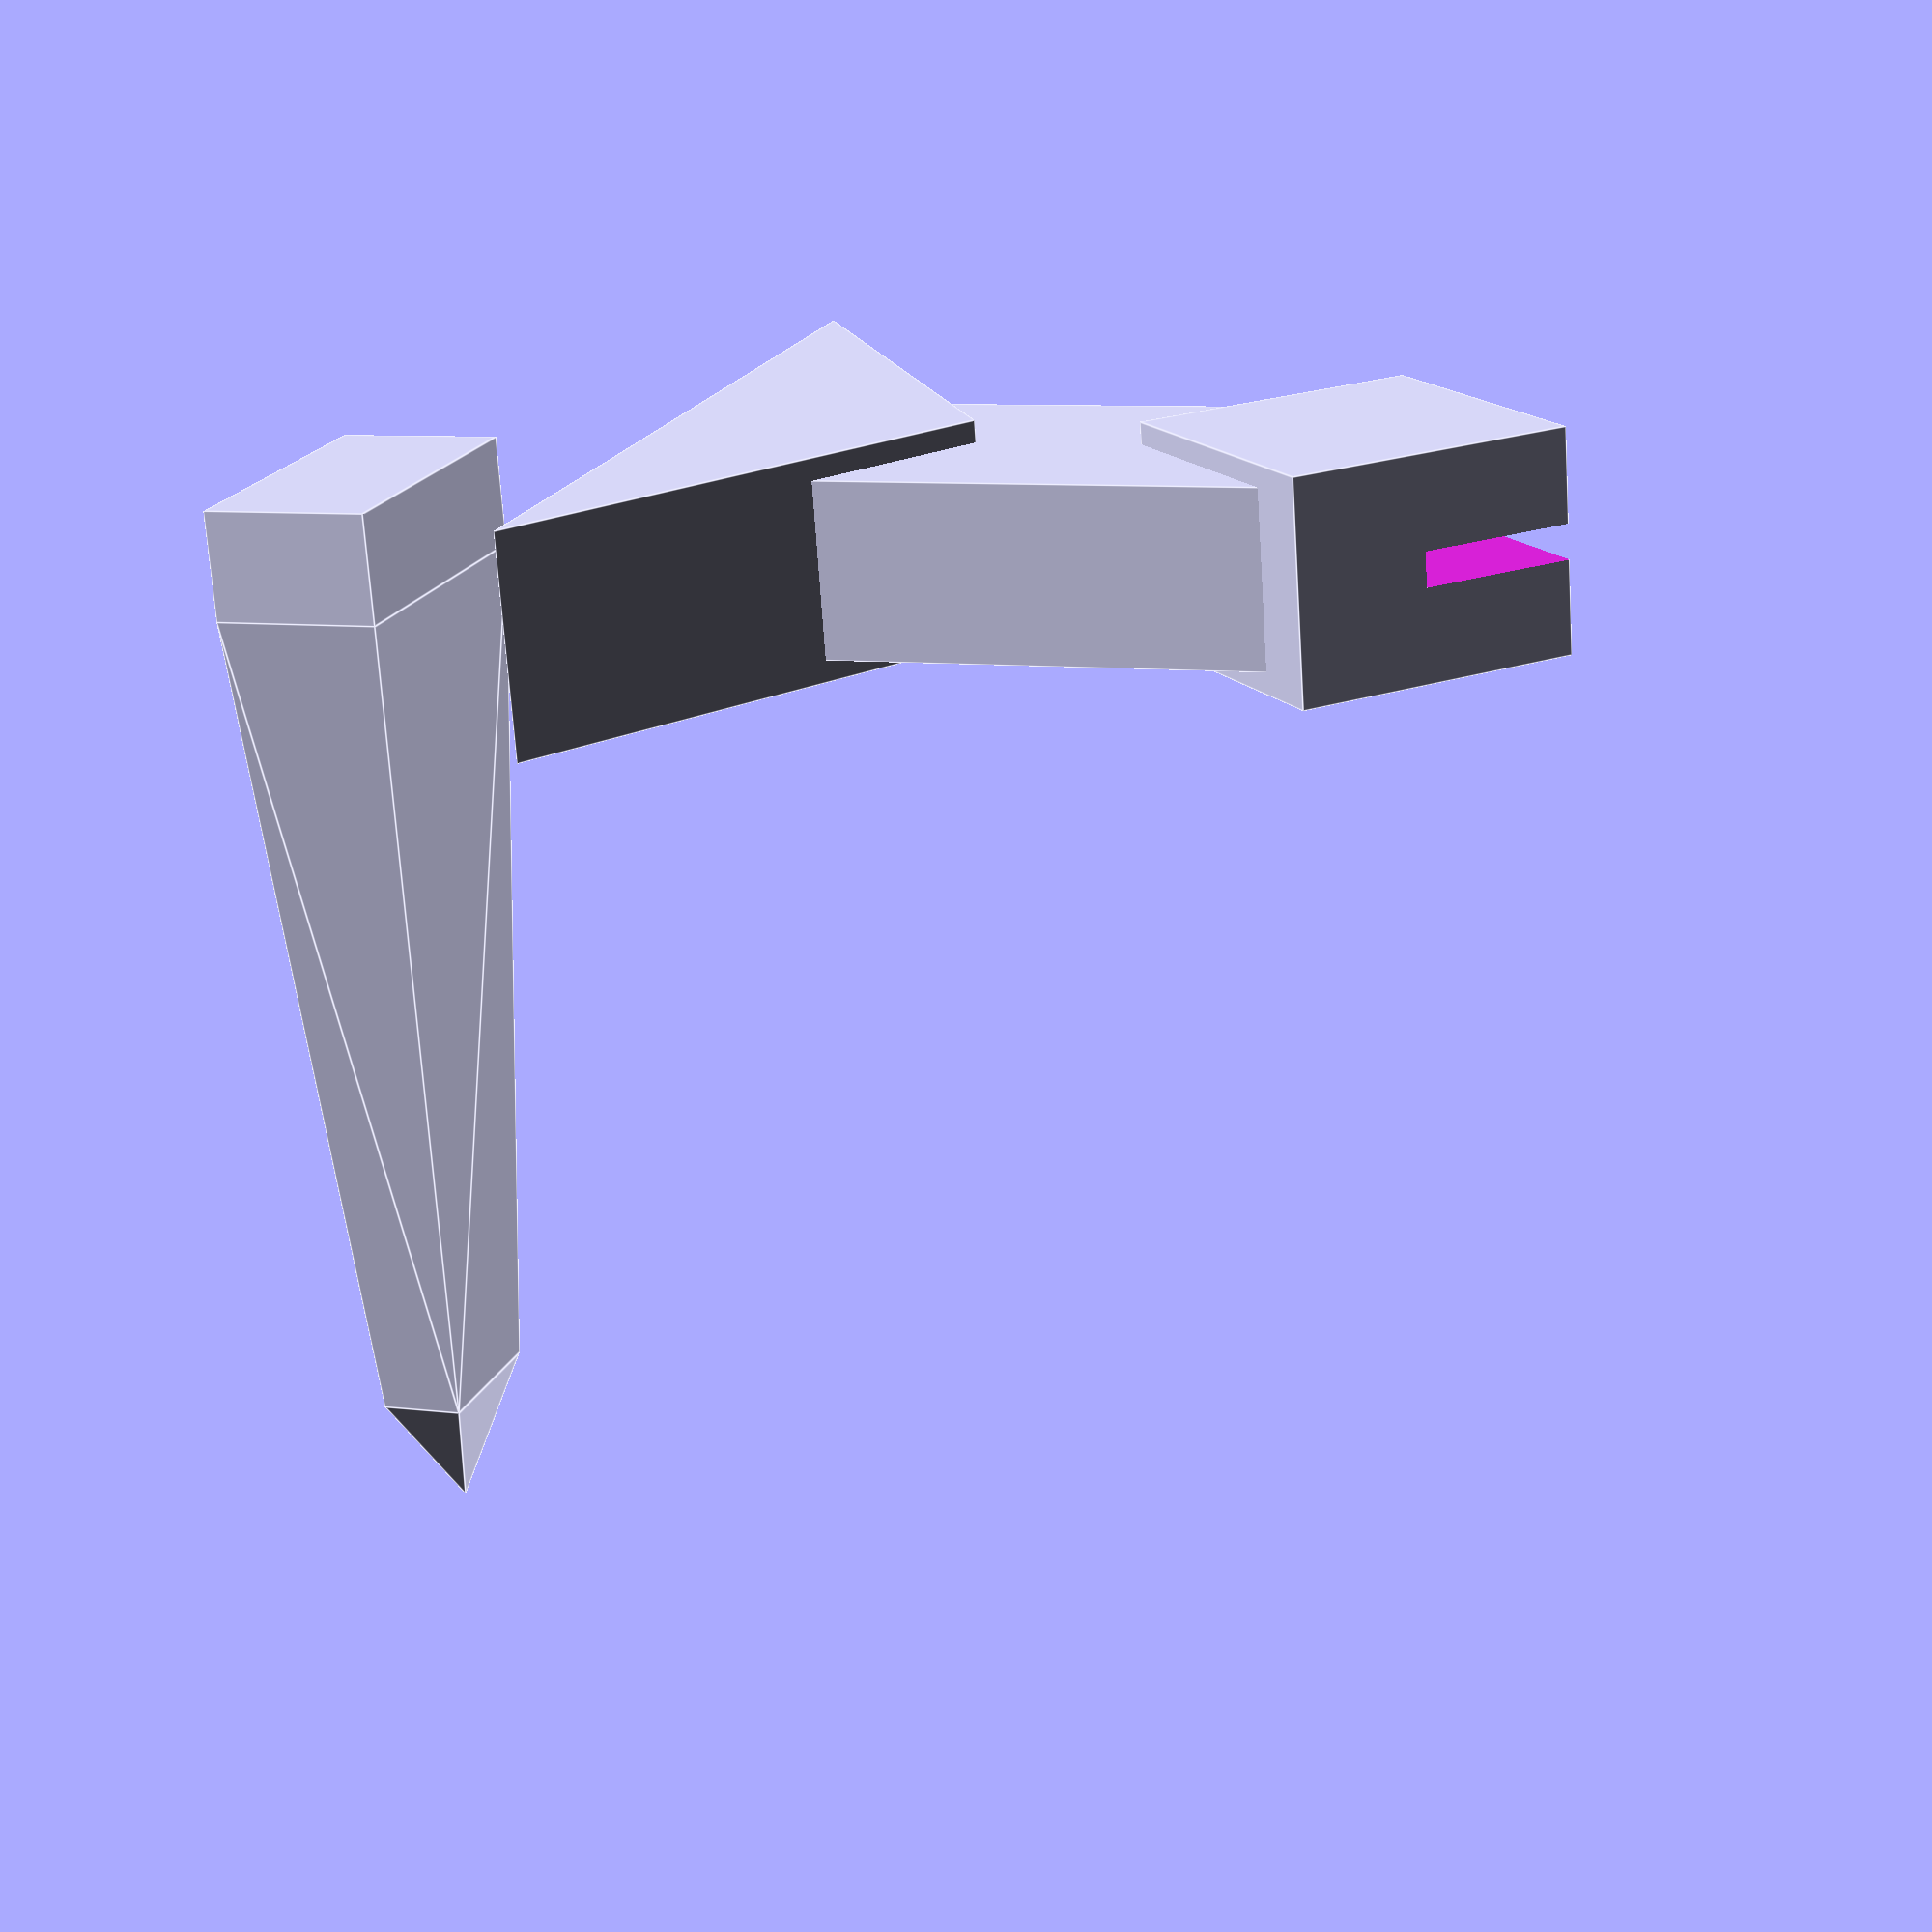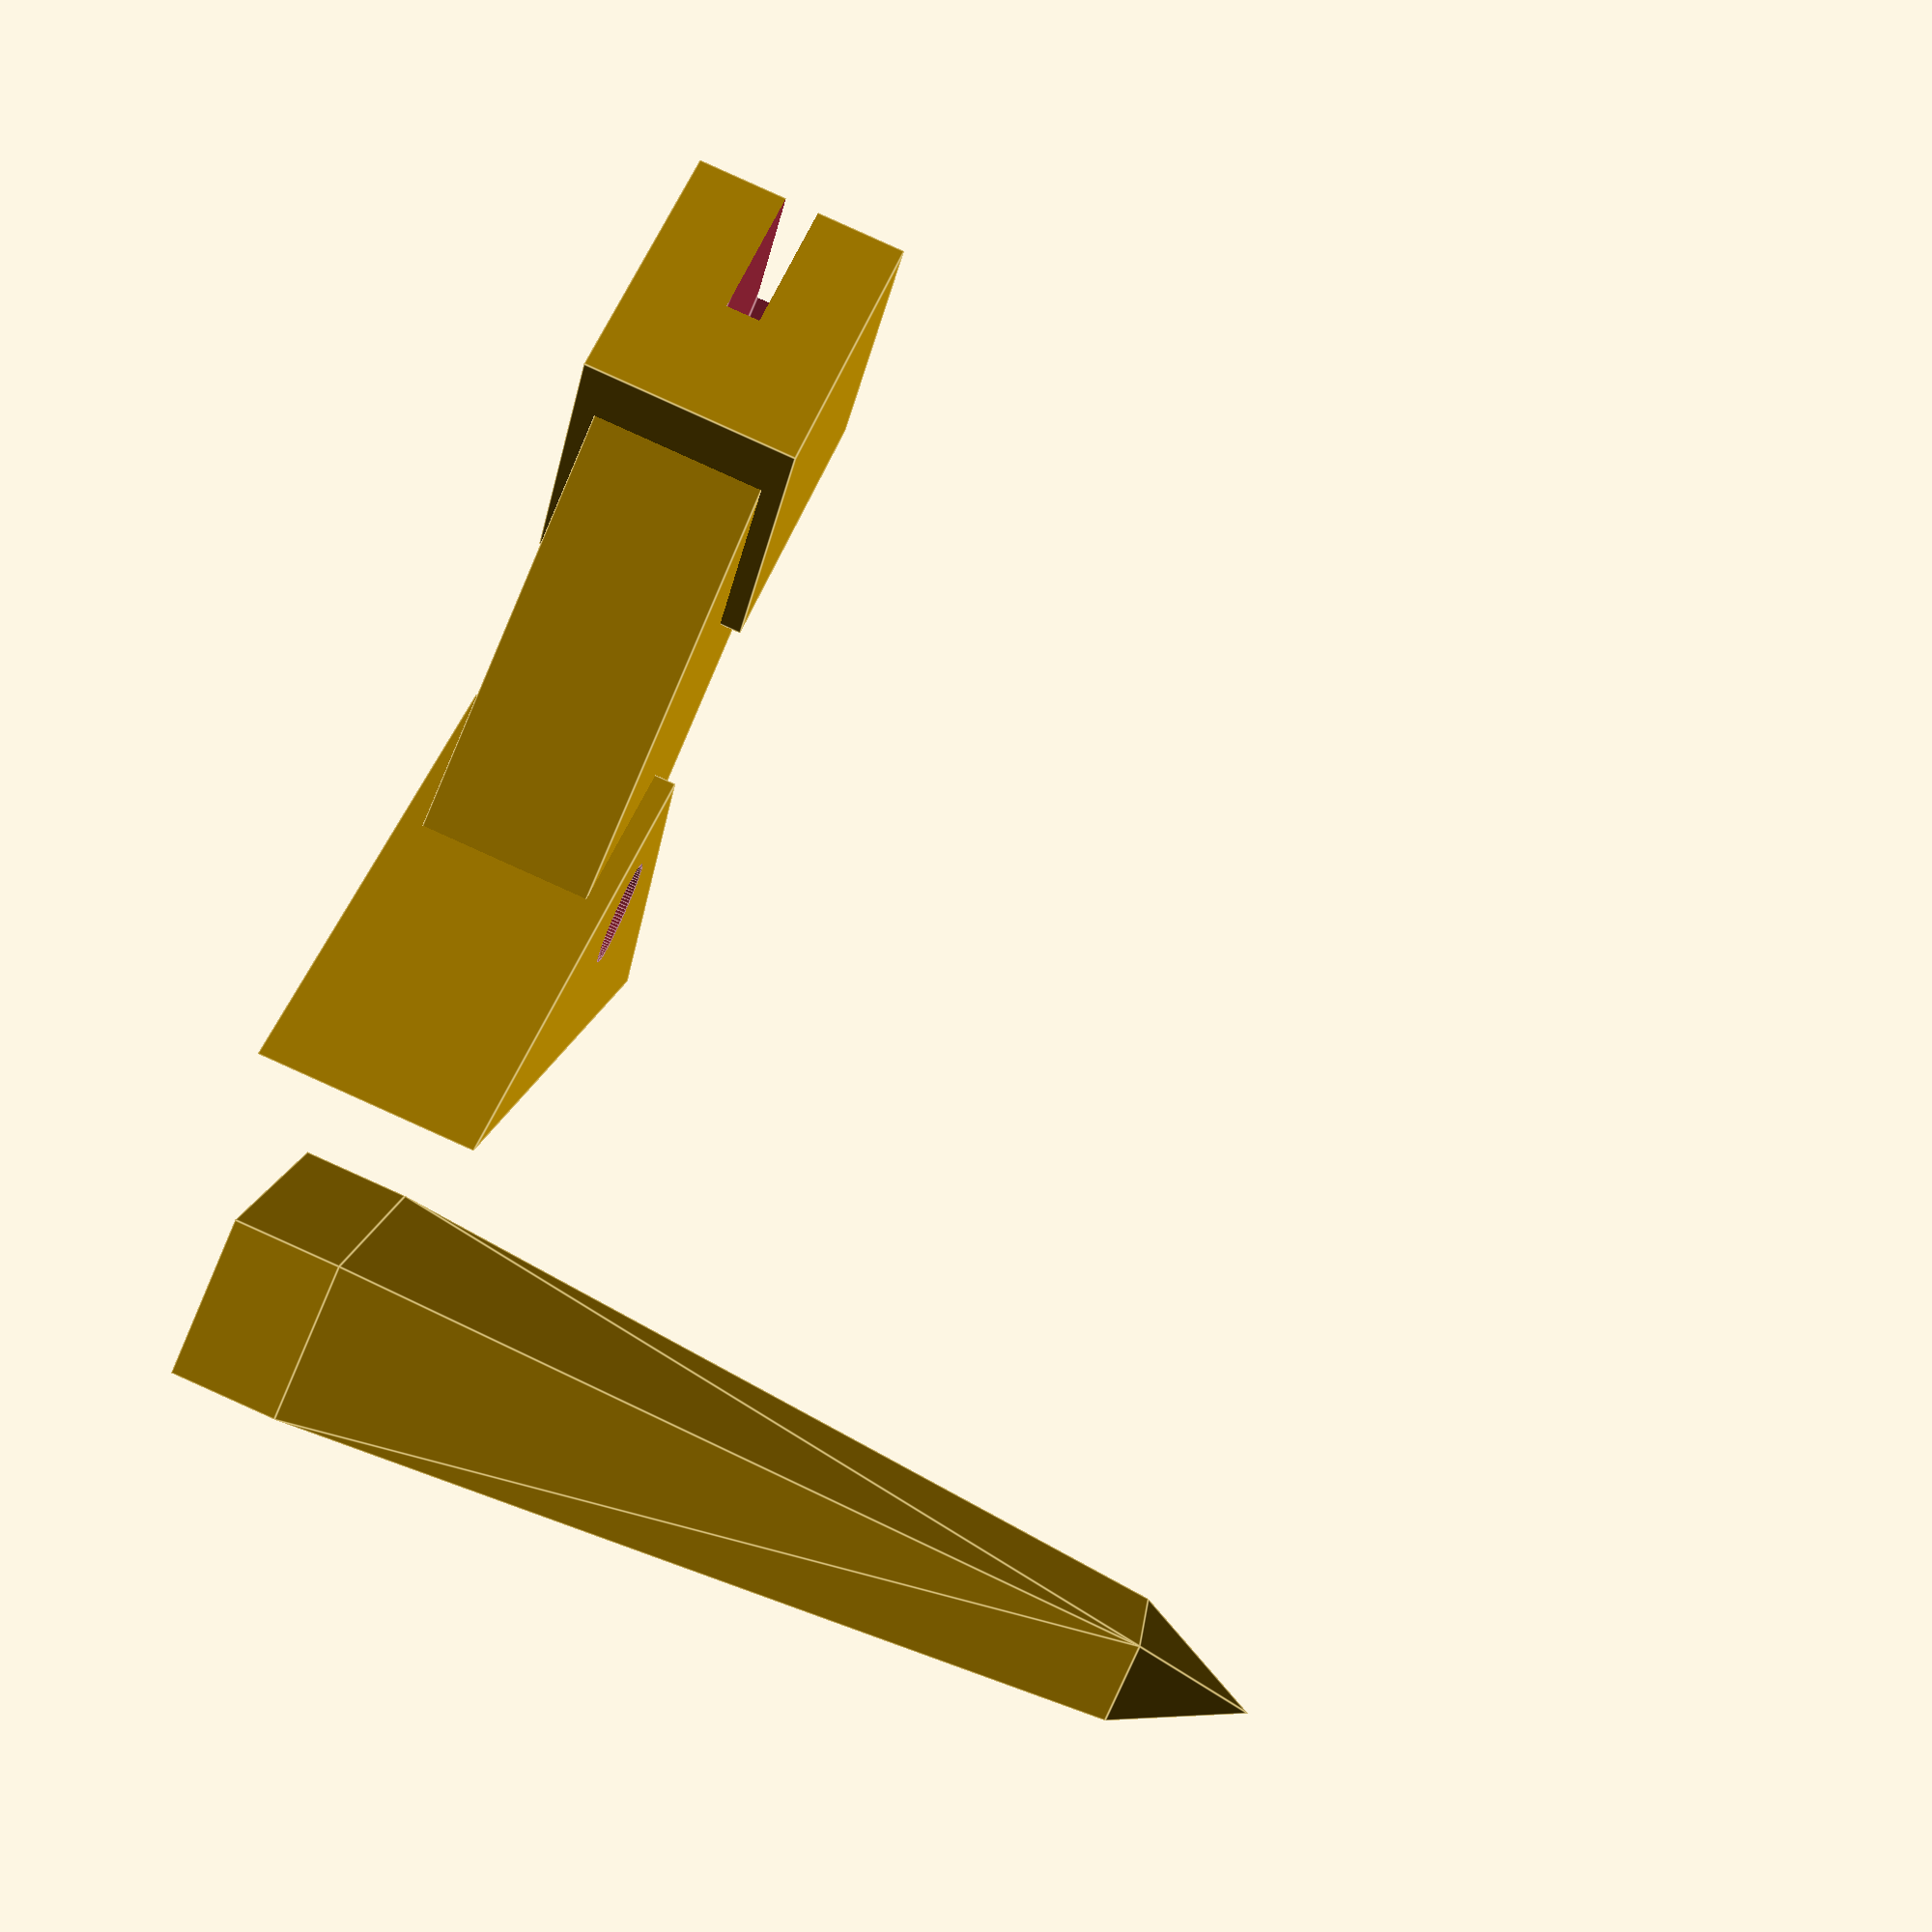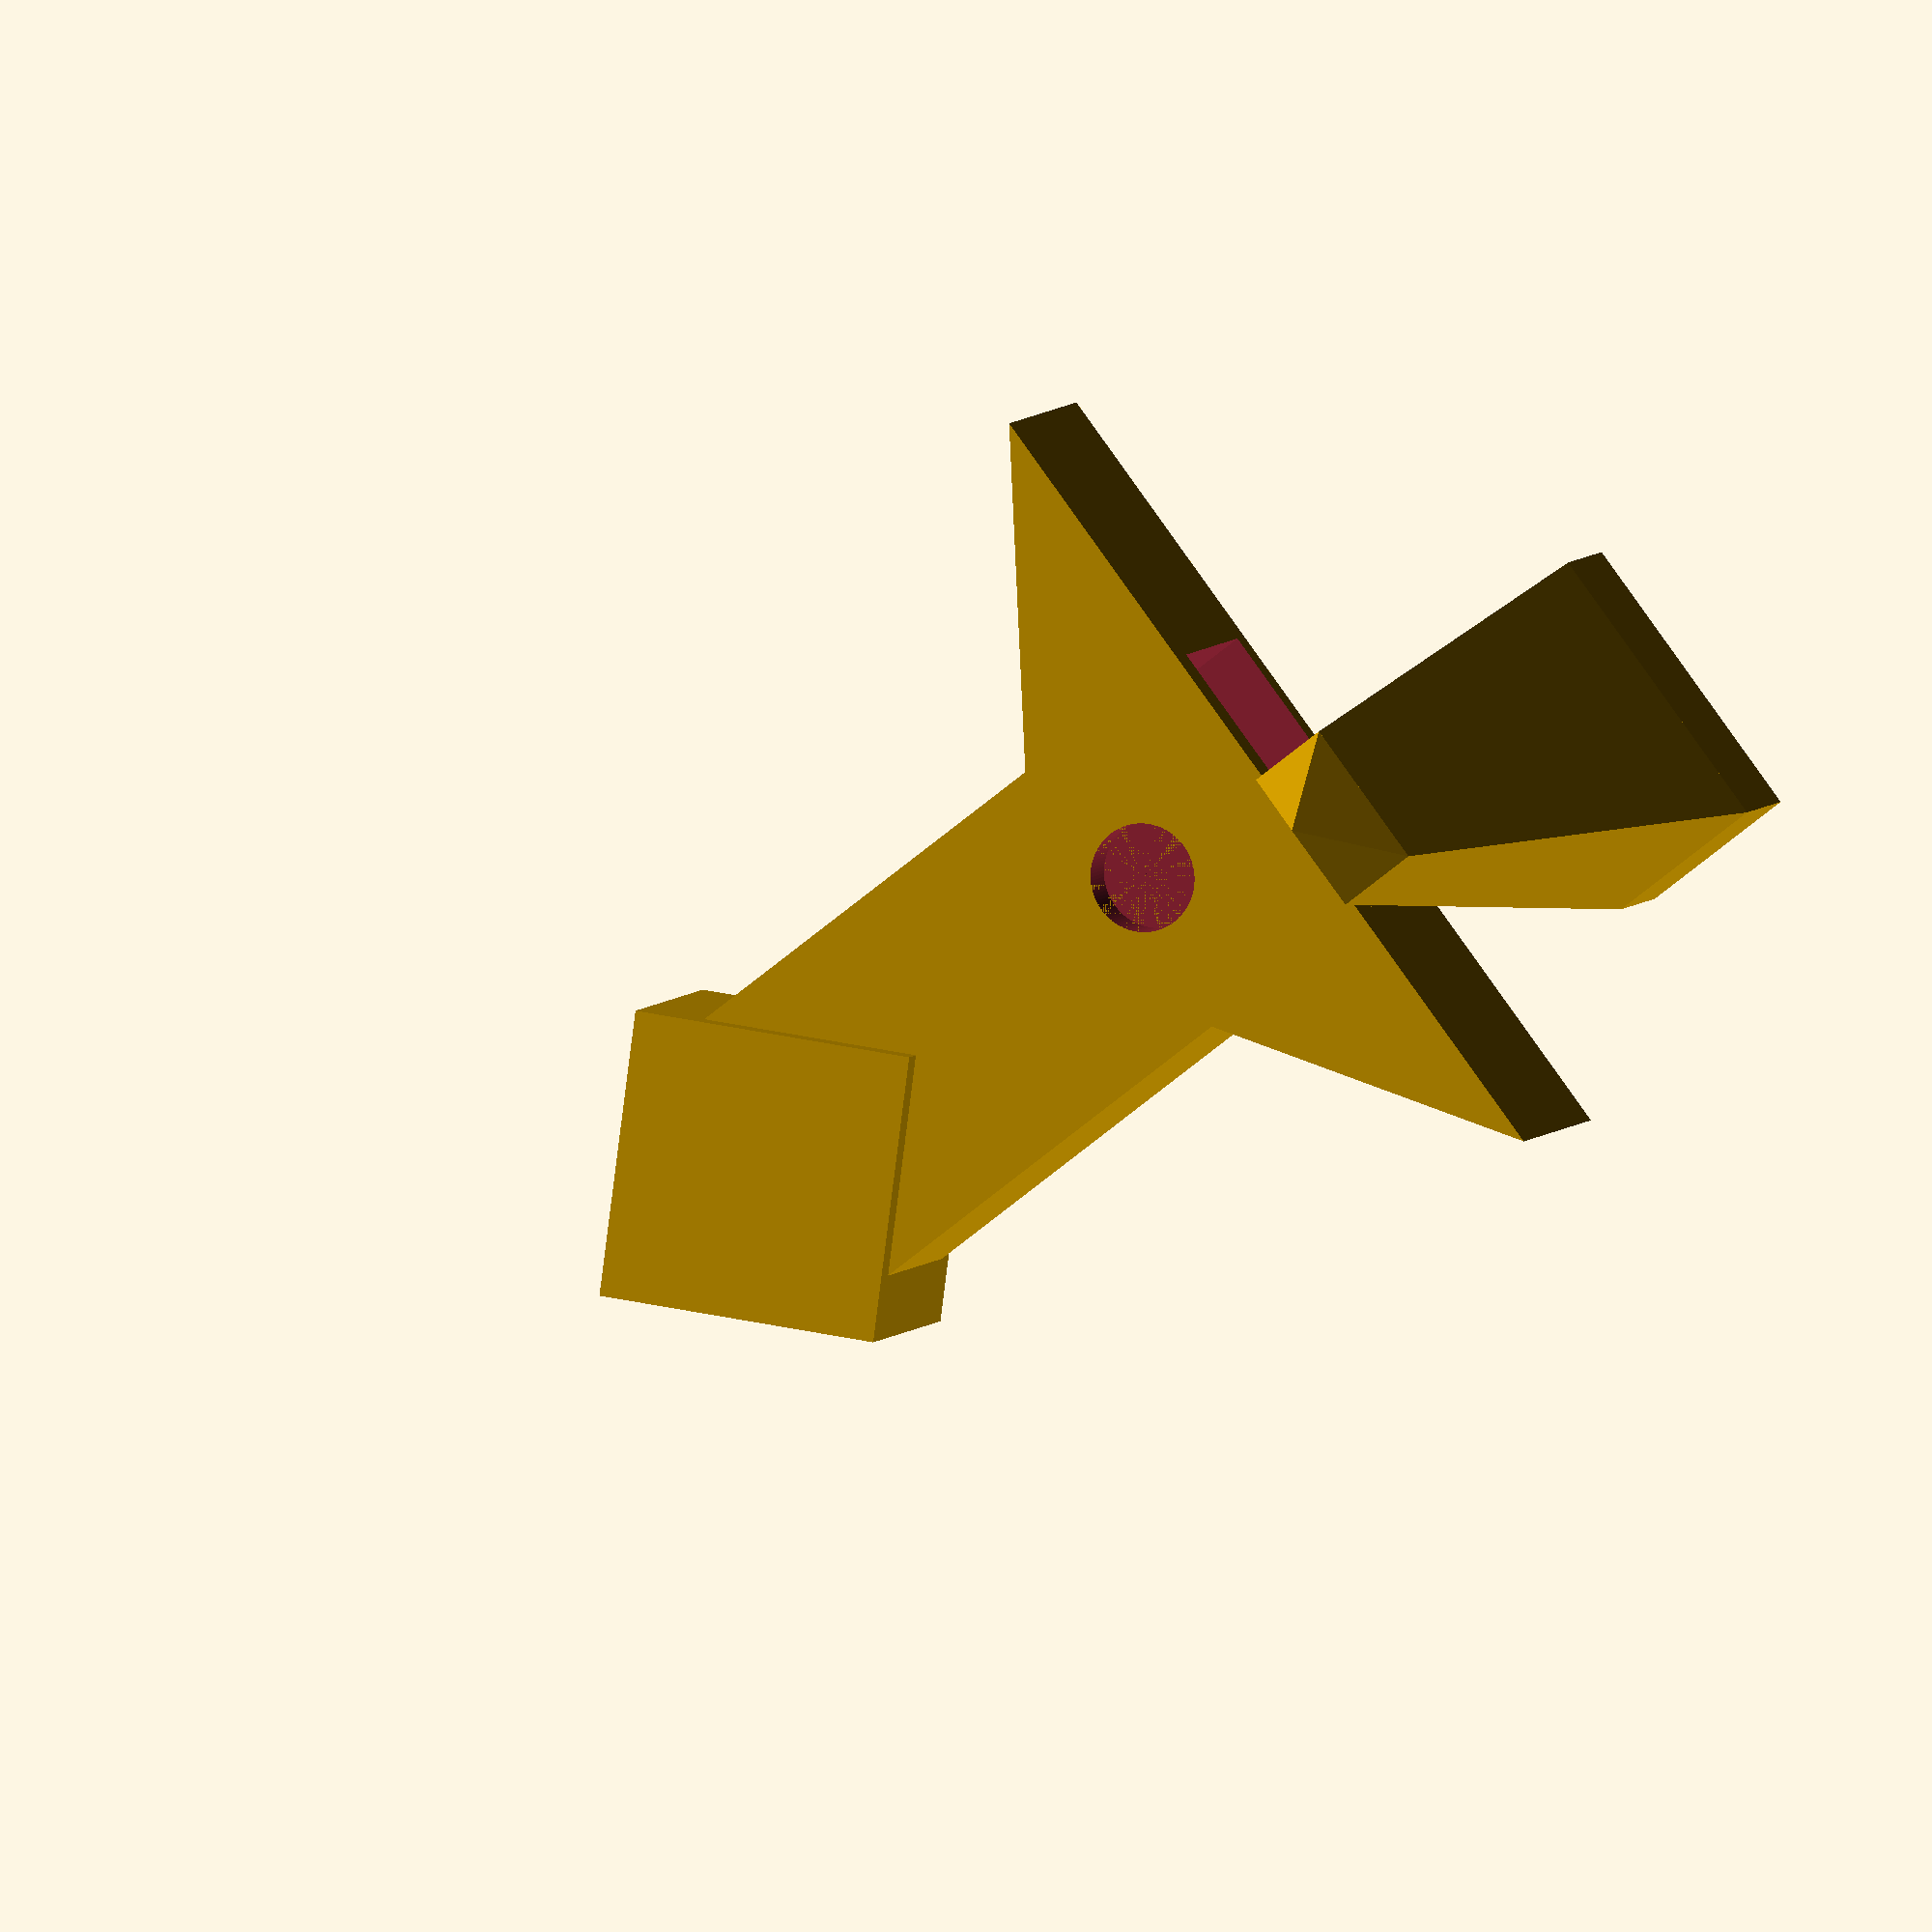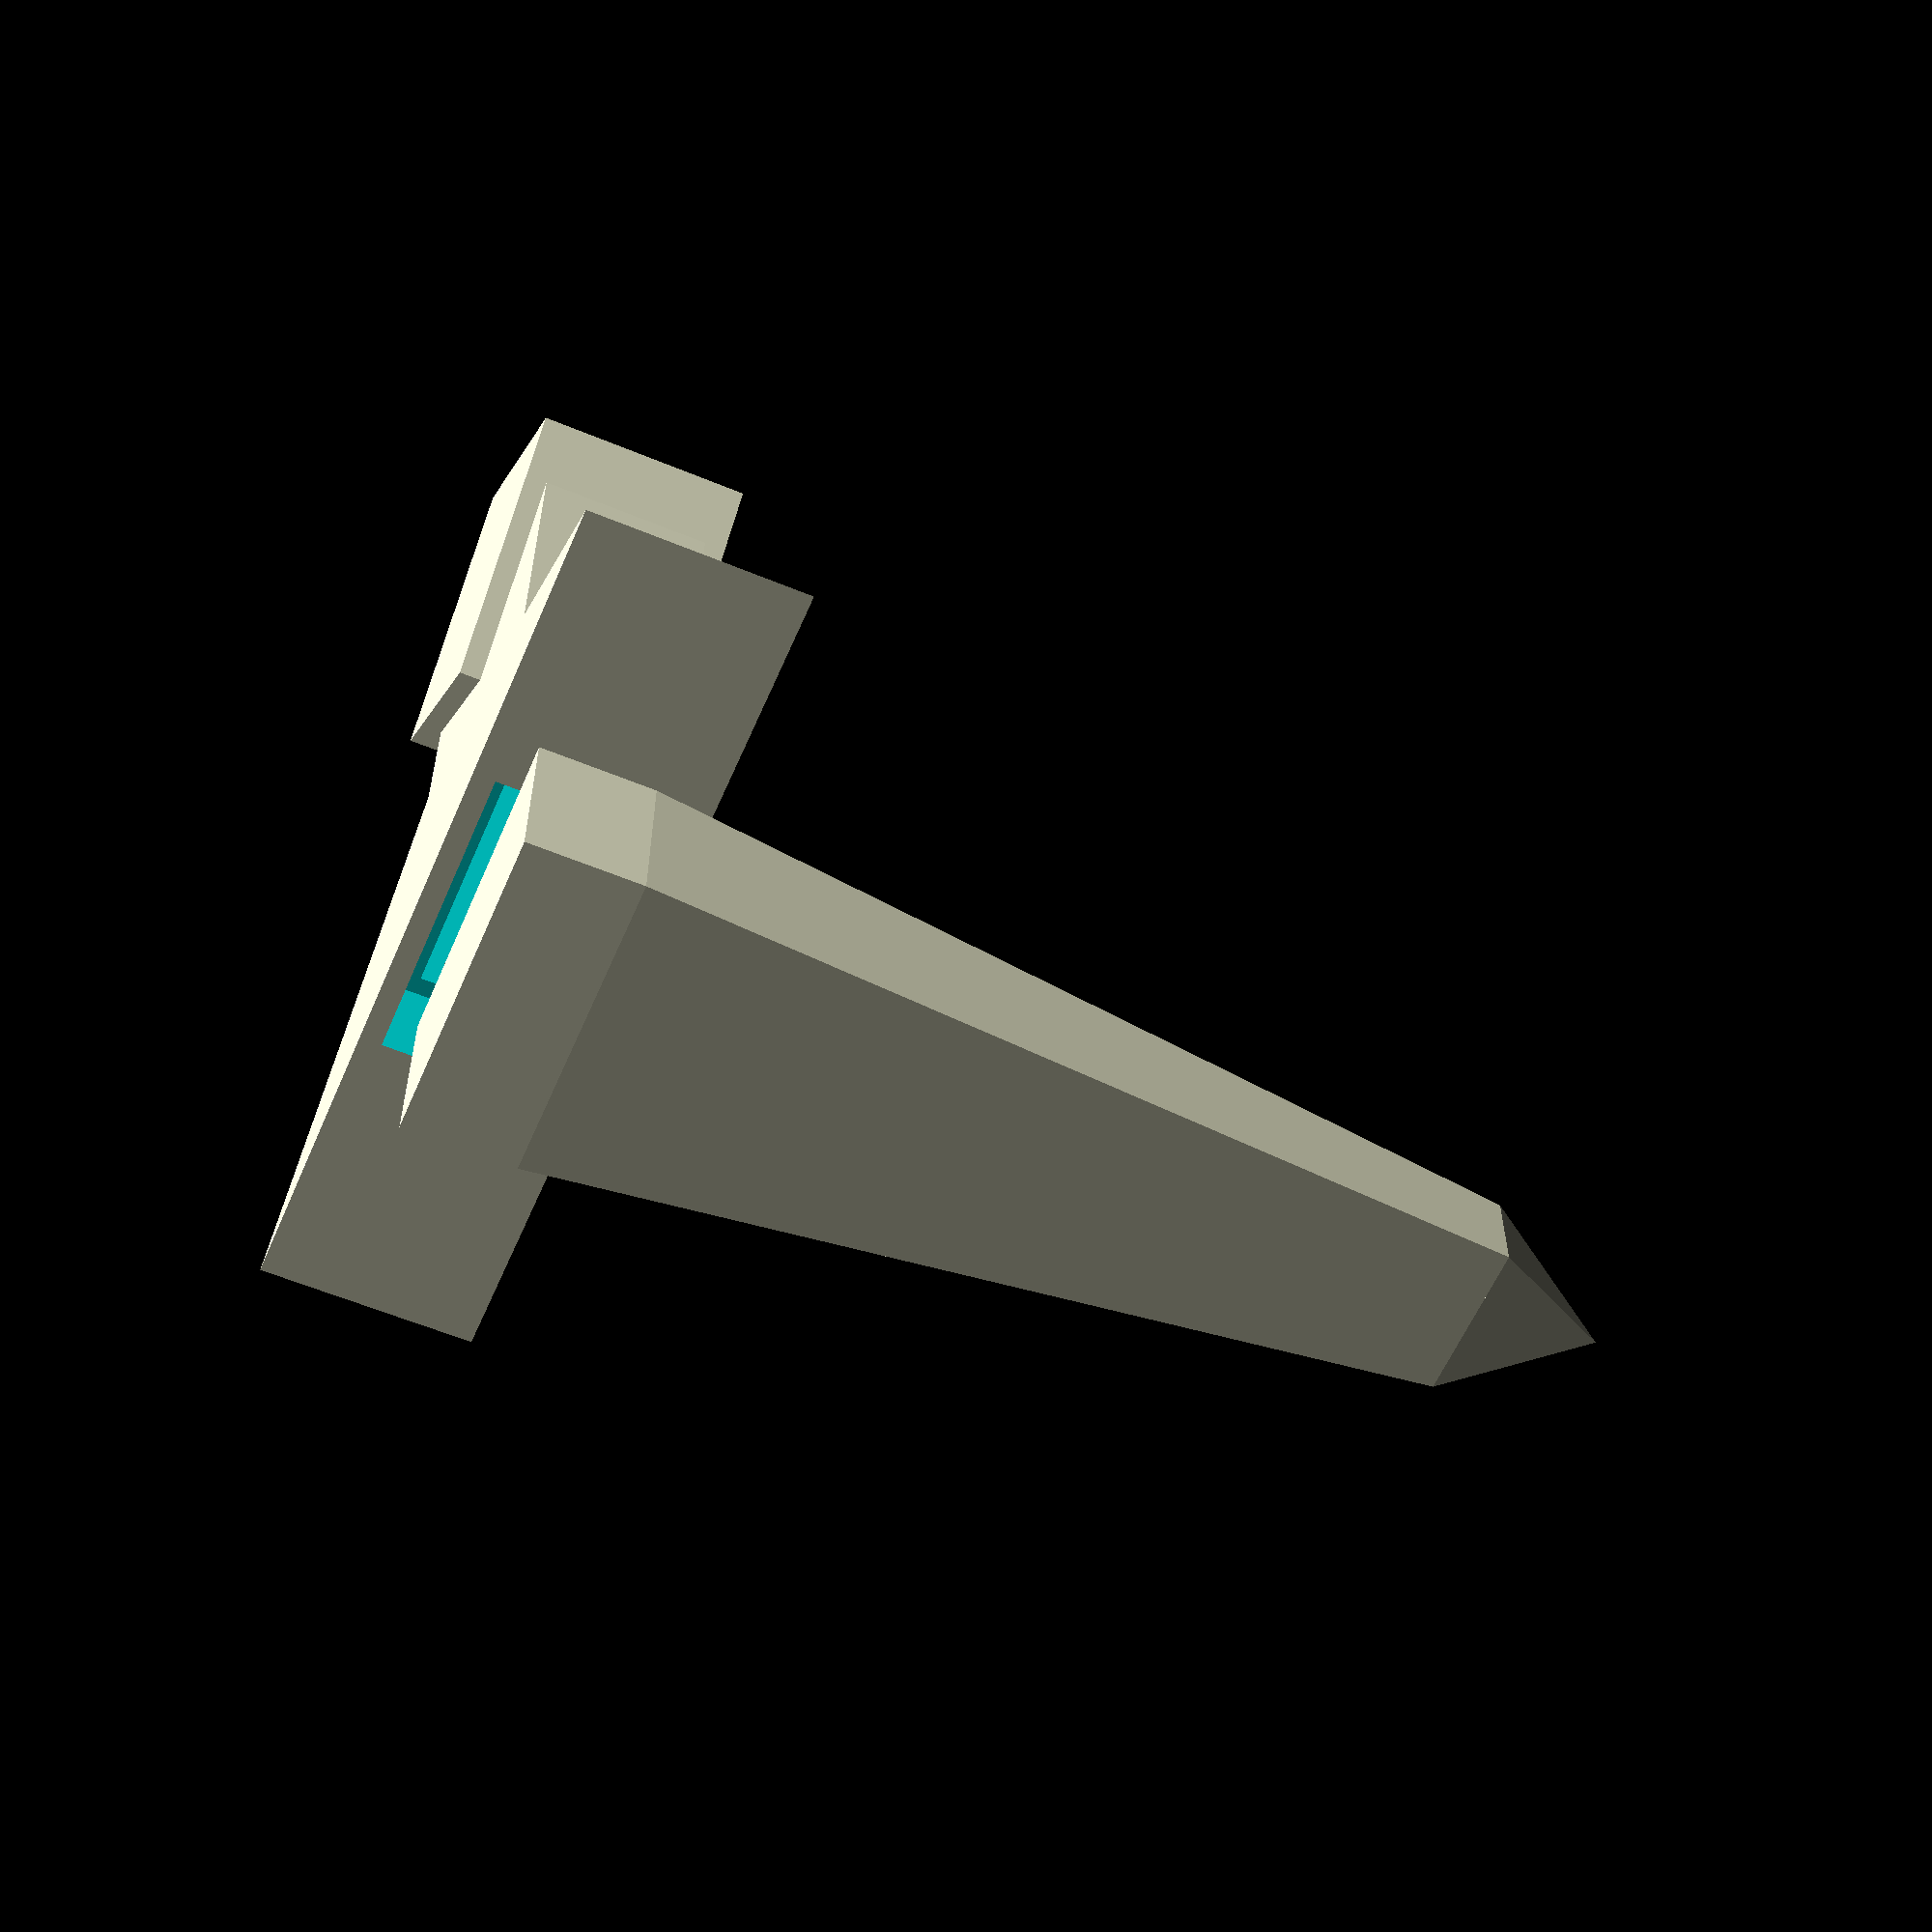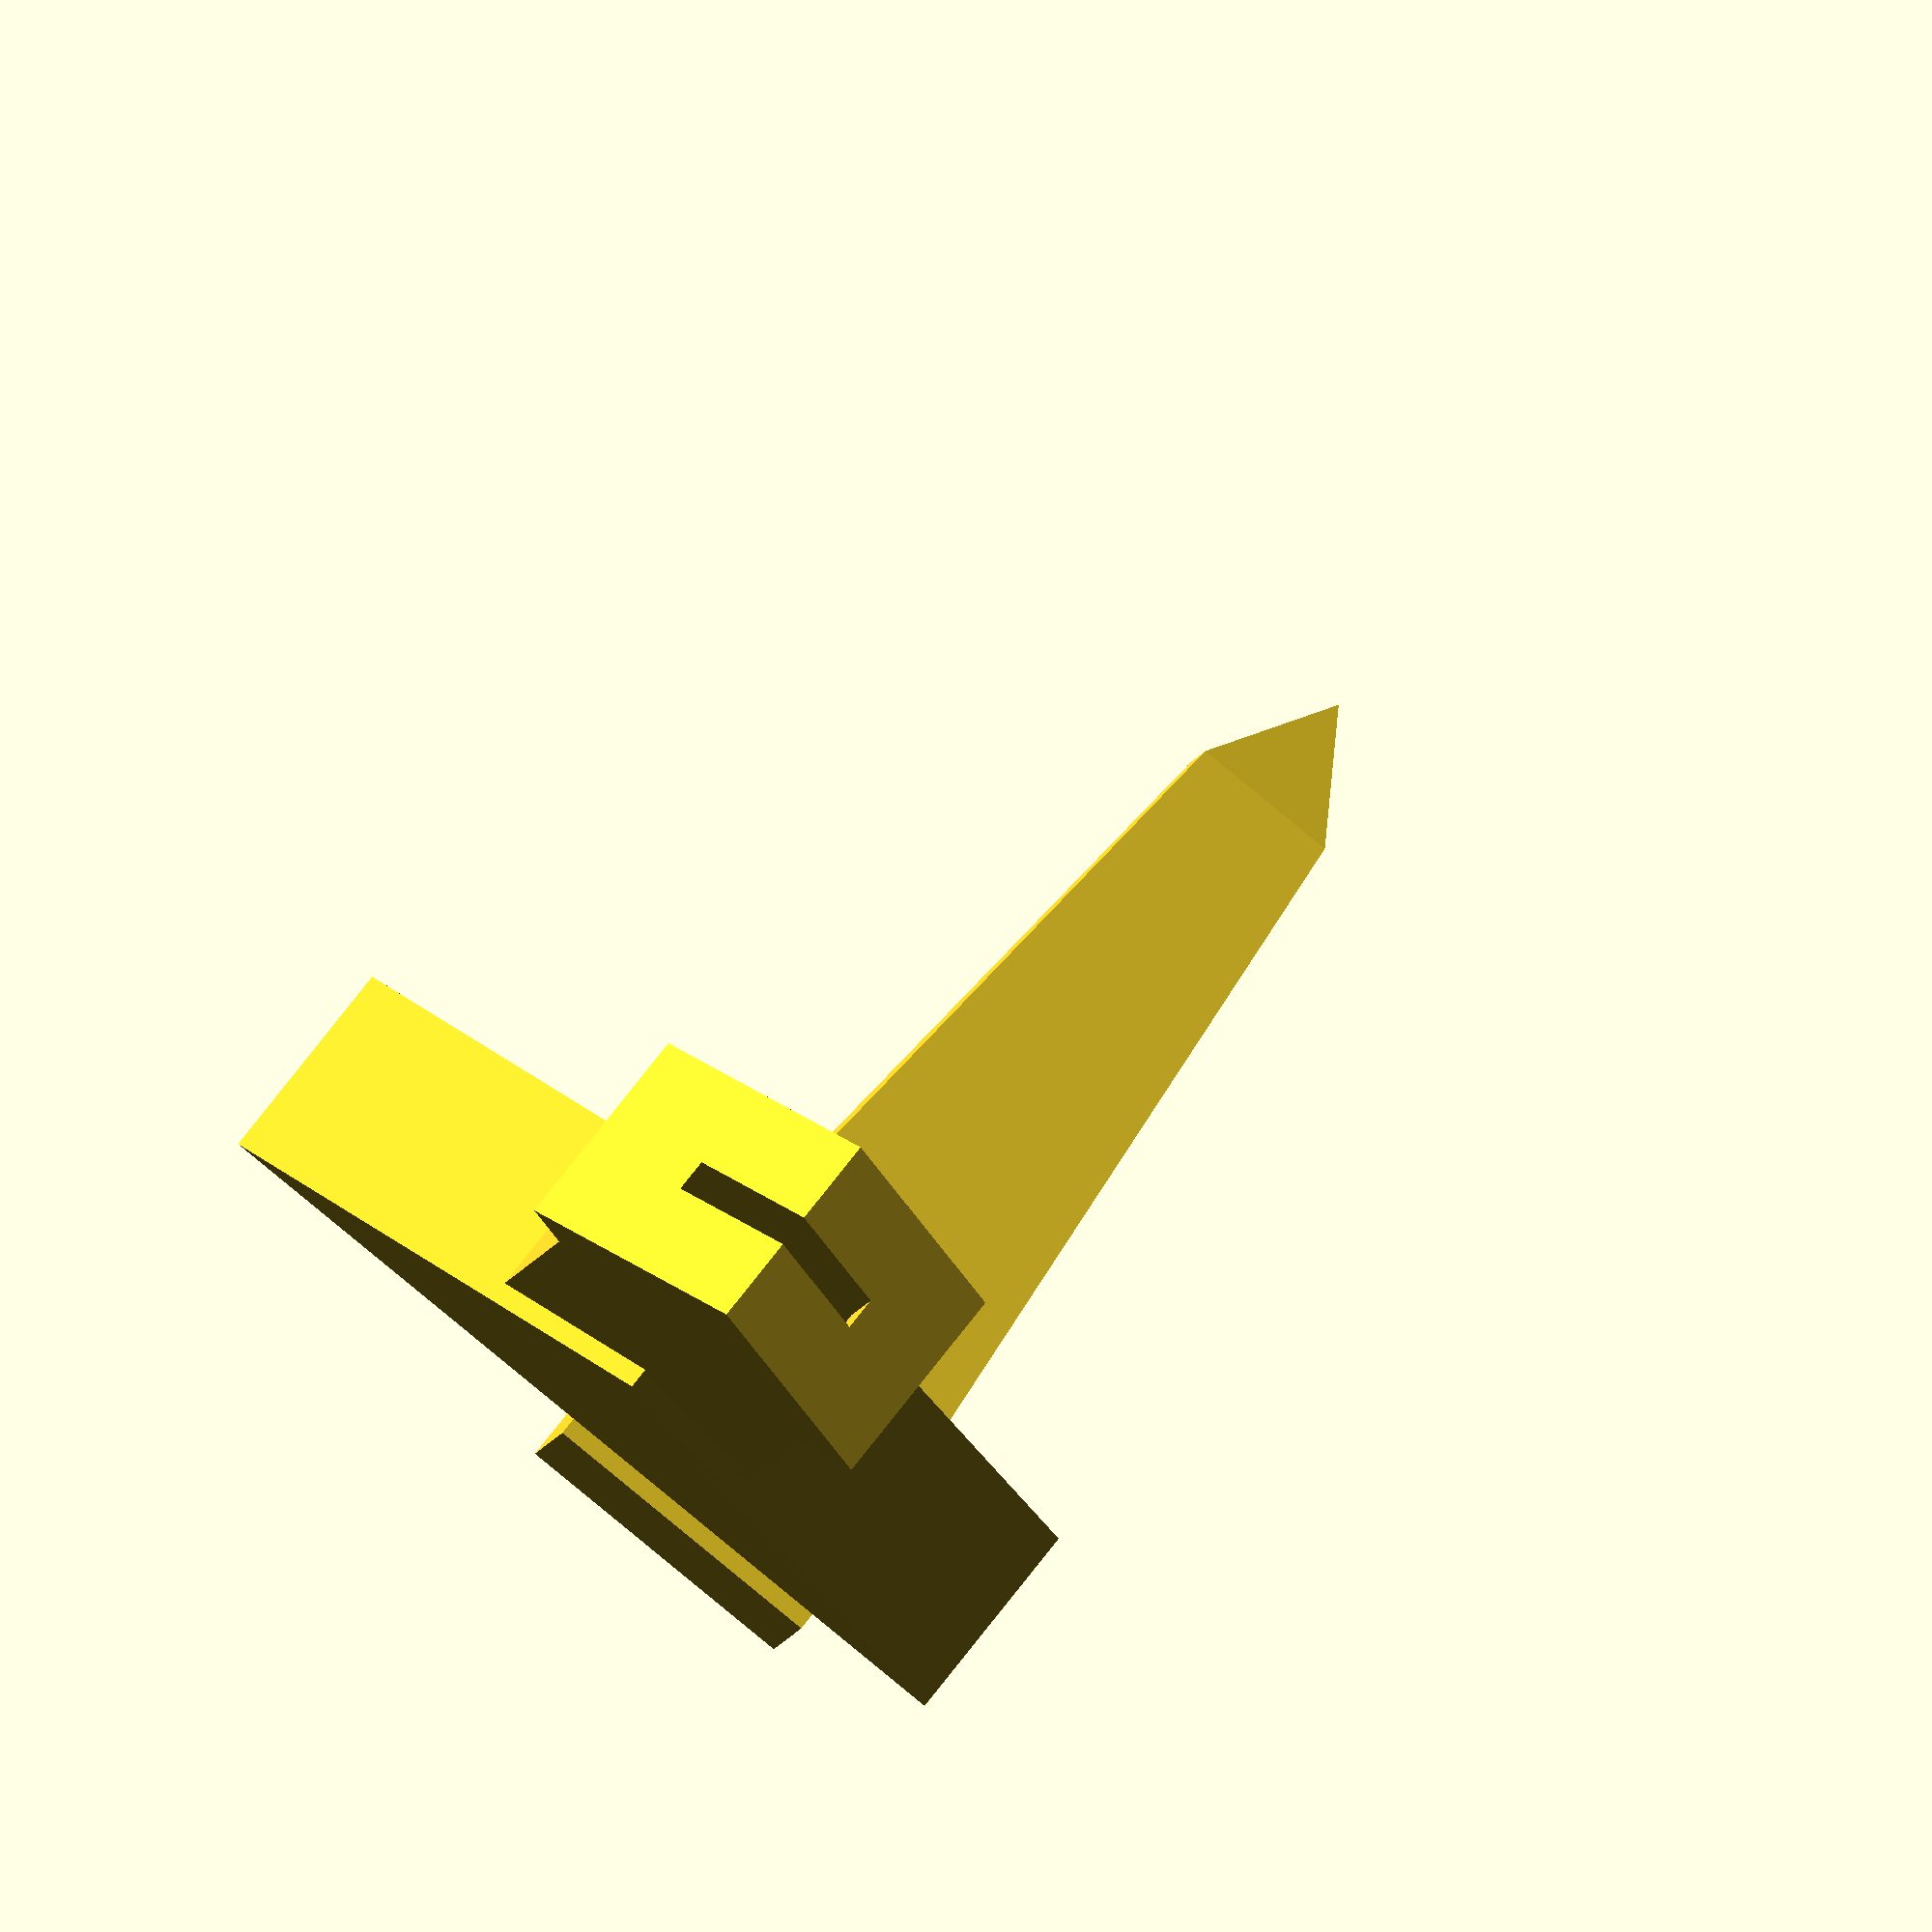
<openscad>
bay_dim=[25,60,12];
batt_dim=[20,30,3.15];
handle_walls=2;
sigma=0.01;
details=2;
blade_inset=10;
button_d=10;
$fn=100;

handle_top=bay_dim.y+handle_walls;
mid_dim=[bay_dim.x+handle_walls*2,handle_top,bay_dim.z+handle_walls*2];
hilt_w=bay_dim.x*0.75;
outer_handle_h=bay_dim.z+handle_walls*2+details*2;
blade_wiggle=0.75;
blade_w=bay_dim.x+handle_walls*2-blade_wiggle;
blade_t=bay_dim.z+handle_walls*2-blade_wiggle;
blade_h=100;
blade_tip=12;
blade_real_h=blade_h-blade_tip;
blade_sleekness=0.5;

module fcube(bs,ts,h)
{
	xoff=(bs.x-ts.x)/2;
	yoff=(bs.y-ts.y)/2;

	verts=
	[
		[0,0,0], 
		[bs.x,0,0], 
		[bs.x,bs.y,0], 
		[0,bs.y,0], 
		[xoff,yoff,h], 
		[xoff+ts.x,yoff,h], 
		[xoff+ts.x,yoff+ts.y,h], 
		[xoff,yoff+ts.y,h]
	];

	faces=
	[
		[0,1,2,3],
		[4,5,1,0],
		[7,6,5,4],
		[5,6,2,1],
		[6,7,3,2],
		[7,4,0,3]
	];

	polyhedron(verts,faces);
}

module cr2032_slot()
{
	cube(size=batt_dim);
}

module bay()
{
	translate([-(bay_dim.x+handle_walls*2)/2+handle_walls,handle_walls,handle_walls])
		cube(size=bay_dim);
}

module handle()
{
	difference()
	{
		union()
		{
			translate([-mid_dim.x/2,0,0])
				cube(size=mid_dim);

			translate([0,0,-details])
				cylinder($fn=4,h=bay_dim.z+handle_walls*2+details*2,r=hilt_w);

			//(bay_dim.x-hilt_w)/2
			translate([0,handle_top-hilt_w/2,-details])
				rotate([0,0,270])
					scale([1,2.5,1])
						cylinder($fn=3,h=outer_handle_h,r=hilt_w);
		}

		union()
		{
			translate([-mid_dim/2,0,0])
			{
				bay();

				translate([-blade_w/2,handle_top+sigma-blade_inset,0])
					cube([blade_w,blade_inset,blade_t]);

				translate([-batt_dim.x/2,-(hilt_w+sigma),(mid_dim.z-batt_dim.z)/2])
					cr2032_slot();
			}

			translate([0,handle_top-blade_inset-button_d/2,handle_walls])
				cylinder(d=button_d,h=outer_handle_h-handle_walls-details+sigma);
		}
	}
}

module blade()
{
	cube([blade_w,blade_t,blade_inset]);

	bs=[blade_w,blade_t];
	ts=[blade_w*blade_sleekness,blade_t*blade_sleekness];
	translate([0,0,blade_inset])
		fcube(bs=bs,ts=ts,h=blade_real_h-blade_inset);
	
	verts=
	[
		[ts.x,ts.y,0],
		[ts.x,0,0],
		[0,0,0],
		[0,ts.y,0],
		[ts.x/2,ts.y/2,blade_tip]
	];

	faces=
	[
		[0,1,4],
		[1,2,4],
		[2,3,4],
		[3,0,4],
		[1,0,3],
		[2,1,3]
	];
  
	translate([(bs.x-ts.x)/2,(bs.y-ts.y)/2,blade_real_h])
		polyhedron(verts,faces);
}

handle();
translate([0,80,0])
	blade();
</openscad>
<views>
elev=70.8 azim=71.3 roll=183.8 proj=p view=edges
elev=91.8 azim=77.1 roll=245.8 proj=p view=edges
elev=174.2 azim=232.5 roll=162.1 proj=o view=wireframe
elev=58.8 azim=180.3 roll=246.8 proj=p view=solid
elev=104.7 azim=348.0 roll=322.2 proj=o view=solid
</views>
